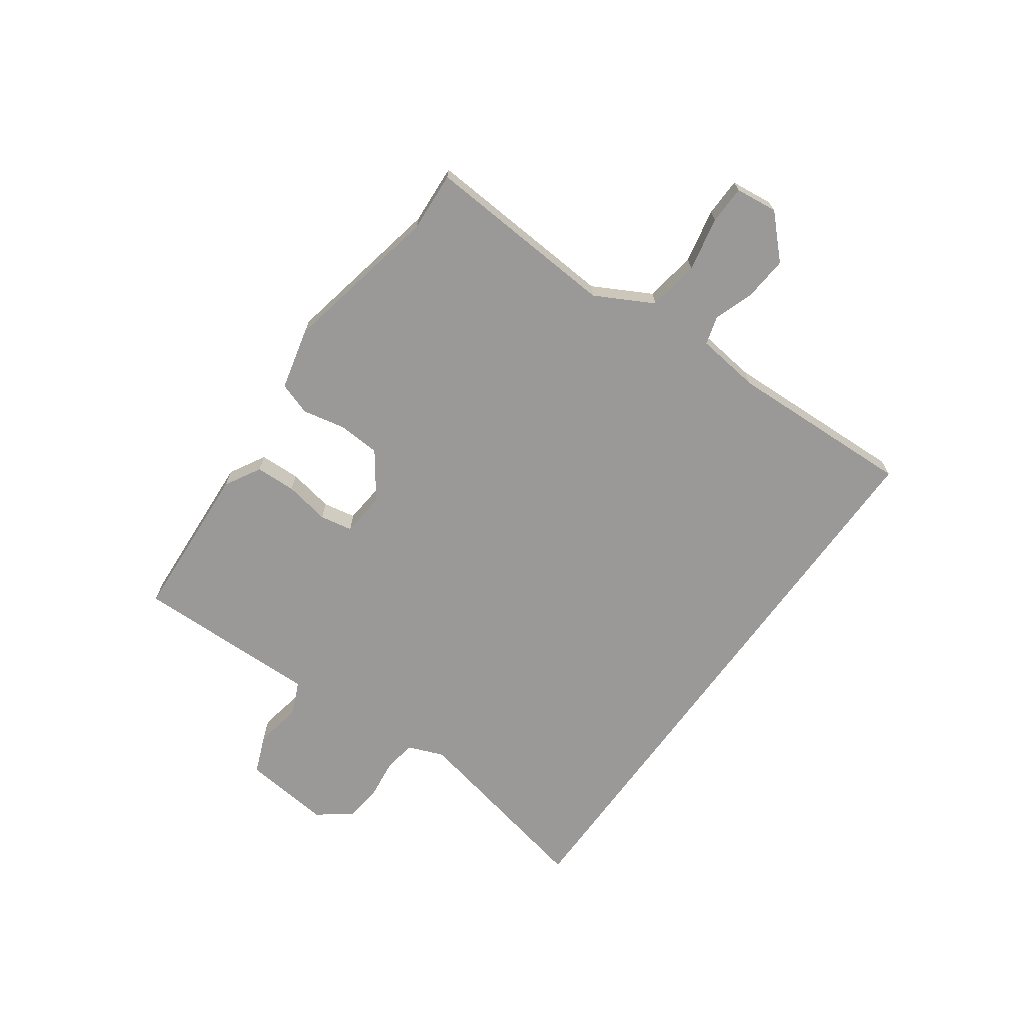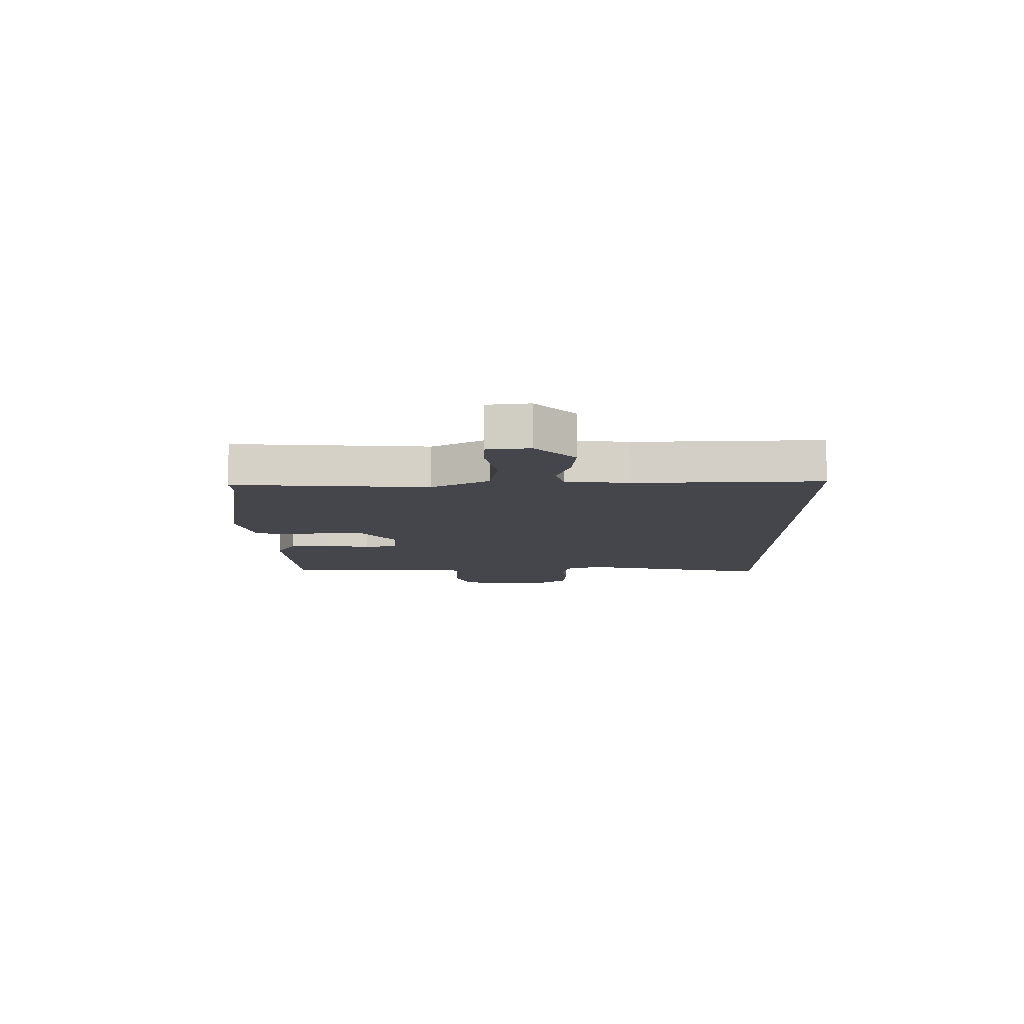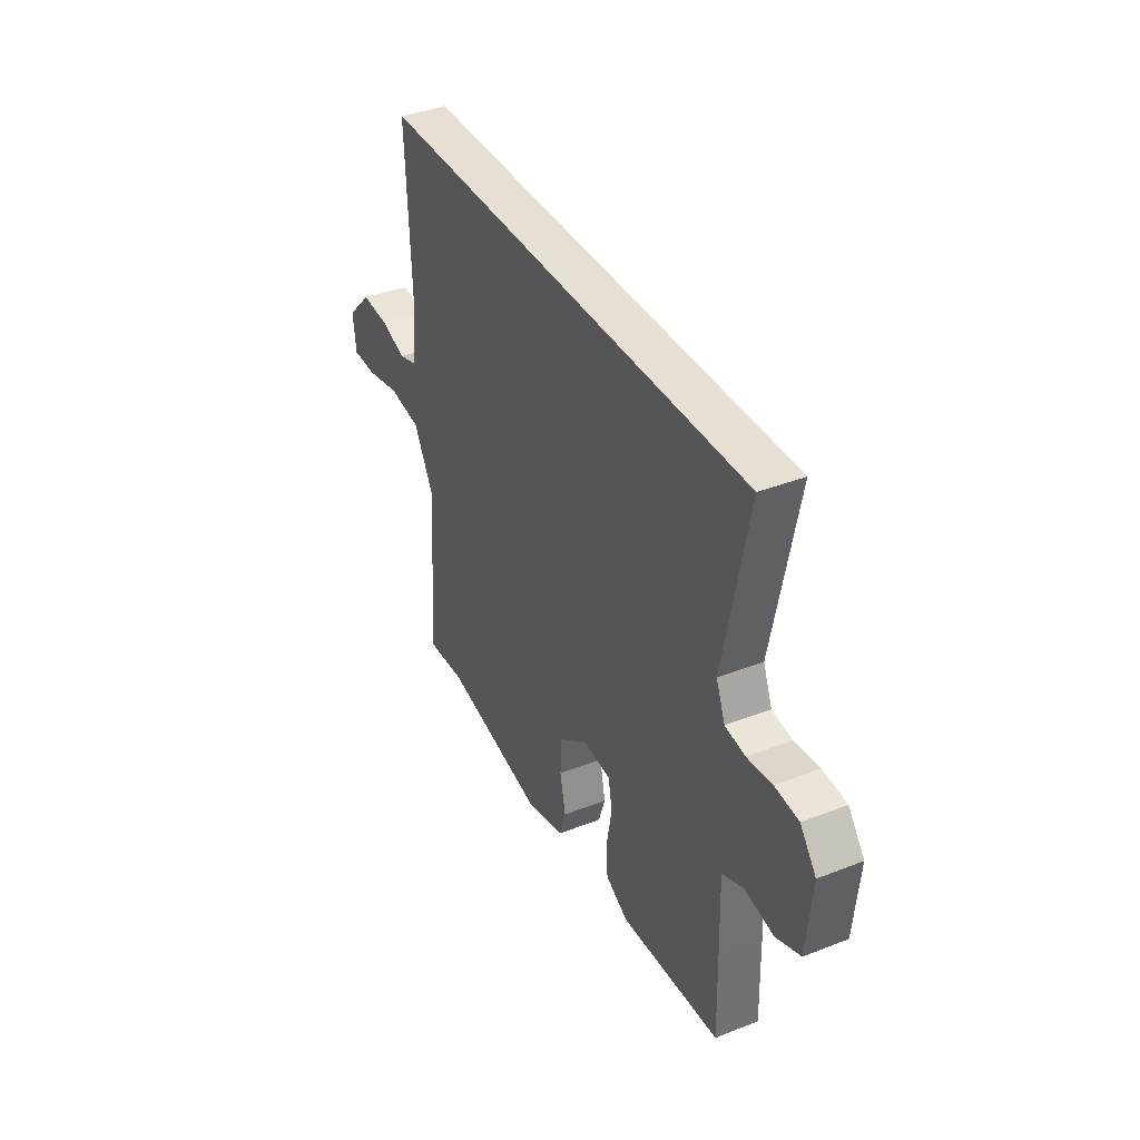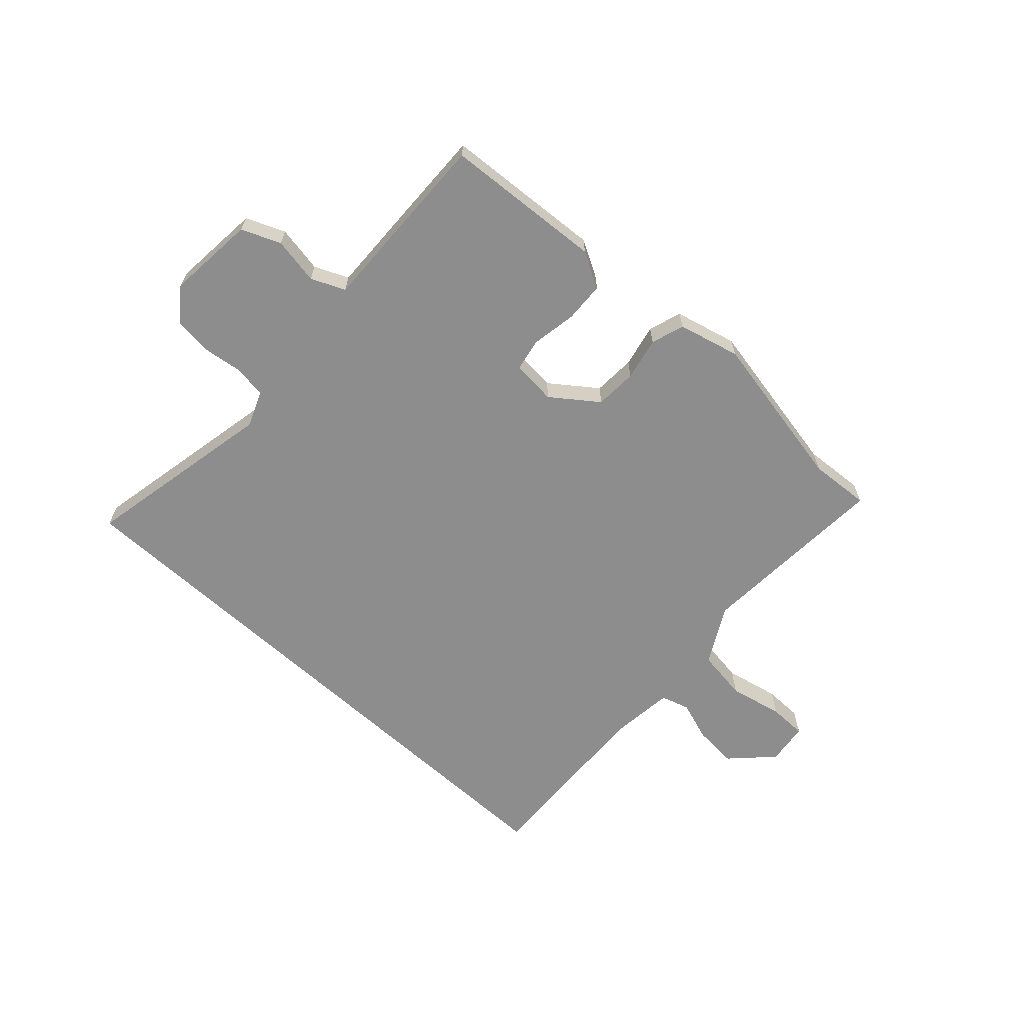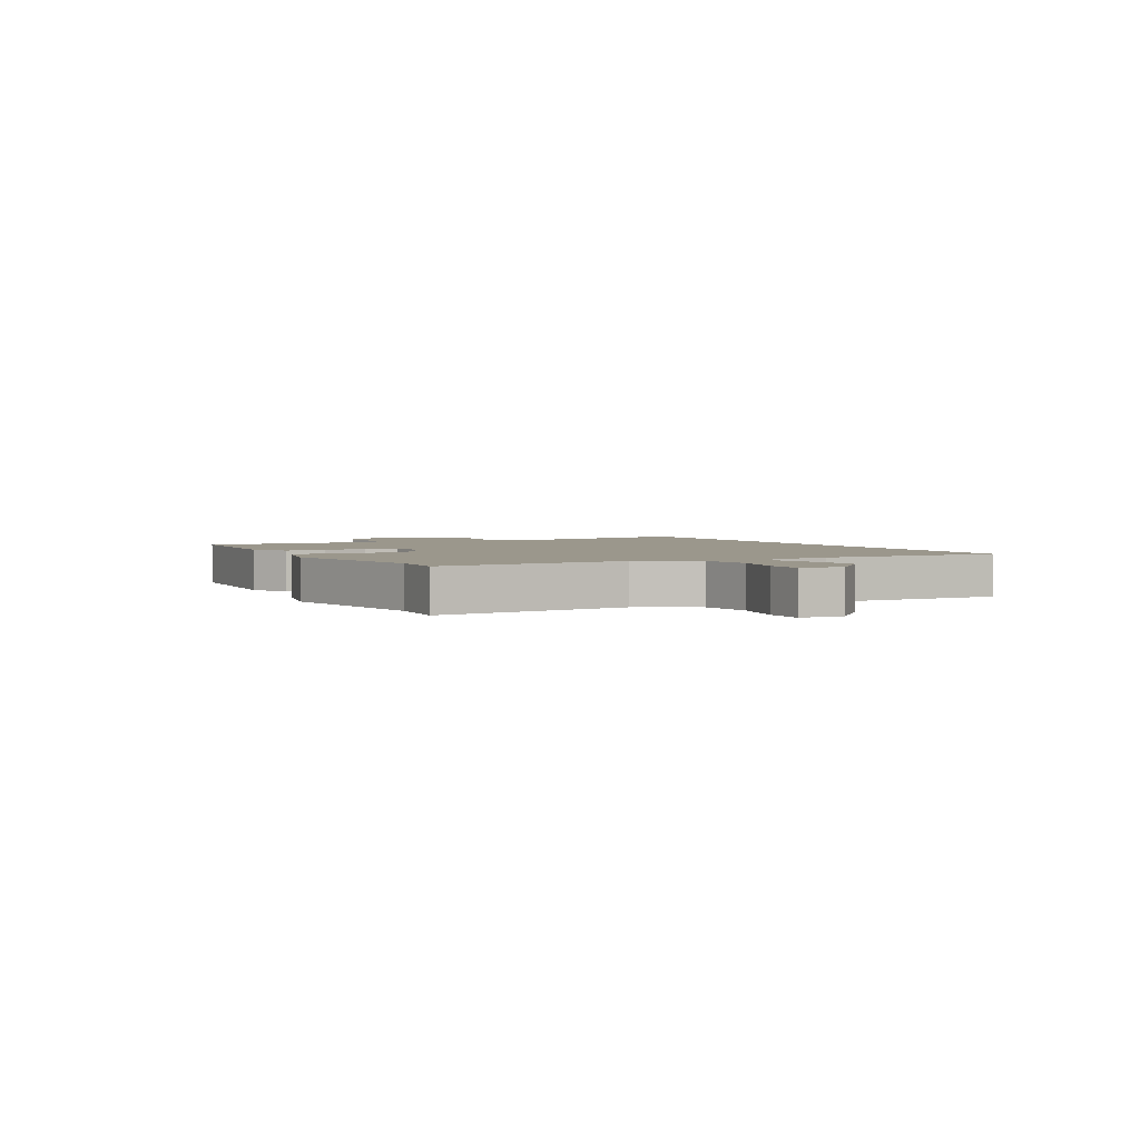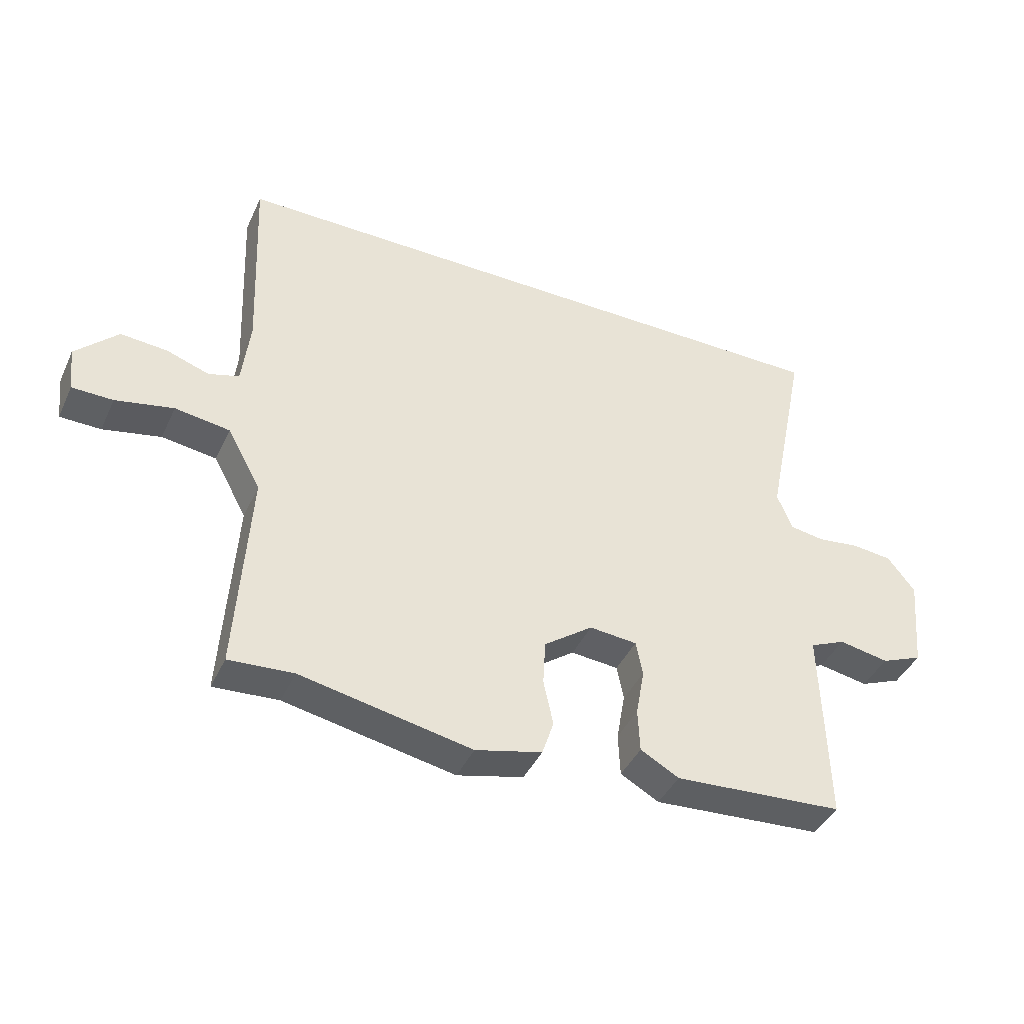
<metadata>
{"format":"obj","ext":"obj","renderer":"f3d","projection":"perspective","resolution":1024,"background":"white","views":[{"elev":-69.0,"azim":-125.9,"up":"+Y"},{"elev":-10.0,"azim":-89.9,"up":"+Y"},{"elev":38.1,"azim":63.6,"up":"+Z"},{"elev":-64.6,"azim":137.6,"up":"+Y"},{"elev":2.7,"azim":-118.4,"up":"+Y"},{"elev":-41.9,"azim":-23.5,"up":"+Z"}]}
</metadata>
<code>
v 0.499 0.07 -0.486
v 0.221 0.07 -0.504
v 0.158 0.07 -0.469
v 0.155 0.07 -0.398
v 0.169 0.07 -0.319
v 0.158 0.07 -0.262
v 0.08 0.07 -0.255
v 0 0.07 -0.314
v -0.004 0.07 -0.388
v 0.012 0.07 -0.463
v -0.007 0.07 -0.521
v -0.116 0.07 -0.548
v -0.396 0.07 -0.493
v -0.502 0.07 -0.5
v -0.481 0.07 -0.16
v -0.536 0.07 -0.059
v -0.626 0.07 -0.046
v -0.721 0.07 -0.066
v -0.788 0.07 -0.065
v -0.797 0.07 0.009
v -0.728 0.07 0.078
v -0.651 0.07 0.072
v -0.581 0.07 0.048
v -0.531 0.07 0.063
v -0.518 0.07 0.175
v -0.532 0.07 0.5
v 0.522 0.07 0.5
v 0.453 0.07 0.16
v 0.478 0.07 0.098
v 0.534 0.07 0.089
v 0.604 0.07 0.098
v 0.67 0.07 0.091
v 0.715 0.07 0.033
v 0.7 0.07 -0.122
v 0.632 0.07 -0.15
v 0.55 0.07 -0.135
v 0.491 0.07 -0.161
v 0.495 0.07 -0.313
v 0.499 0 -0.486
v 0.221 0 -0.504
v 0.158 0 -0.469
v 0.155 0 -0.398
v 0.169 0 -0.319
v 0.158 0 -0.262
v 0.08 0 -0.255
v 0 0 -0.314
v -0.004 0 -0.388
v 0.012 0 -0.463
v -0.007 0 -0.521
v -0.116 0 -0.548
v -0.396 0 -0.493
v -0.502 0 -0.5
v -0.481 0 -0.16
v -0.536 0 -0.059
v -0.626 0 -0.046
v -0.721 0 -0.066
v -0.788 0 -0.065
v -0.797 0 0.009
v -0.728 0 0.078
v -0.651 0 0.072
v -0.581 0 0.048
v -0.531 0 0.063
v -0.518 0 0.175
v -0.532 0 0.5
v 0.522 0 0.5
v 0.453 0 0.16
v 0.478 0 0.098
v 0.534 0 0.089
v 0.604 0 0.098
v 0.67 0 0.091
v 0.715 0 0.033
v 0.7 0 -0.122
v 0.632 0 -0.15
v 0.55 0 -0.135
v 0.491 0 -0.161
v 0.495 0 -0.313
f 3 4 5
f 2 3 5
f 1 2 5
f 38 1 5
f 37 38 5
f 34 35 36
f 33 34 36
f 32 33 36
f 31 32 36
f 30 31 36
f 29 30 36 37
f 37 5 6
f 29 37 6
f 28 29 6
f 28 6 7
f 27 28 7
f 26 27 7
f 25 26 7
f 21 22 23
f 20 21 23
f 19 20 23
f 18 19 23
f 17 18 23
f 16 17 23 24
f 25 7 8
f 24 25 8
f 16 24 8
f 15 16 8
f 11 12 13
f 10 11 13
f 9 10 13
f 13 14 15
f 9 13 15
f 8 9 15
f 43 42 41
f 43 41 40
f 43 40 39
f 43 39 76
f 43 76 75
f 74 73 72
f 74 72 71
f 74 71 70
f 74 70 69
f 74 69 68
f 75 74 68 67
f 44 43 75
f 44 75 67
f 44 67 66
f 45 44 66
f 45 66 65
f 45 65 64
f 45 64 63
f 61 60 59
f 61 59 58
f 61 58 57
f 61 57 56
f 61 56 55
f 62 61 55 54
f 46 45 63
f 46 63 62
f 46 62 54
f 46 54 53
f 51 50 49
f 51 49 48
f 51 48 47
f 53 52 51
f 53 51 47
f 53 47 46
f 1 39 40 2
f 2 40 41 3
f 3 41 42 4
f 4 42 43 5
f 5 43 44 6
f 6 44 45 7
f 7 45 46 8
f 8 46 47 9
f 9 47 48 10
f 10 48 49 11
f 11 49 50 12
f 12 50 51 13
f 13 51 52 14
f 14 52 53 15
f 15 53 54 16
f 16 54 55 17
f 17 55 56 18
f 18 56 57 19
f 19 57 58 20
f 20 58 59 21
f 21 59 60 22
f 22 60 61 23
f 23 61 62 24
f 24 62 63 25
f 25 63 64 26
f 26 64 65 27
f 27 65 66 28
f 28 66 67 29
f 29 67 68 30
f 30 68 69 31
f 31 69 70 32
f 32 70 71 33
f 33 71 72 34
f 34 72 73 35
f 35 73 74 36
f 36 74 75 37
f 37 75 76 38
f 38 76 39 1

</code>
